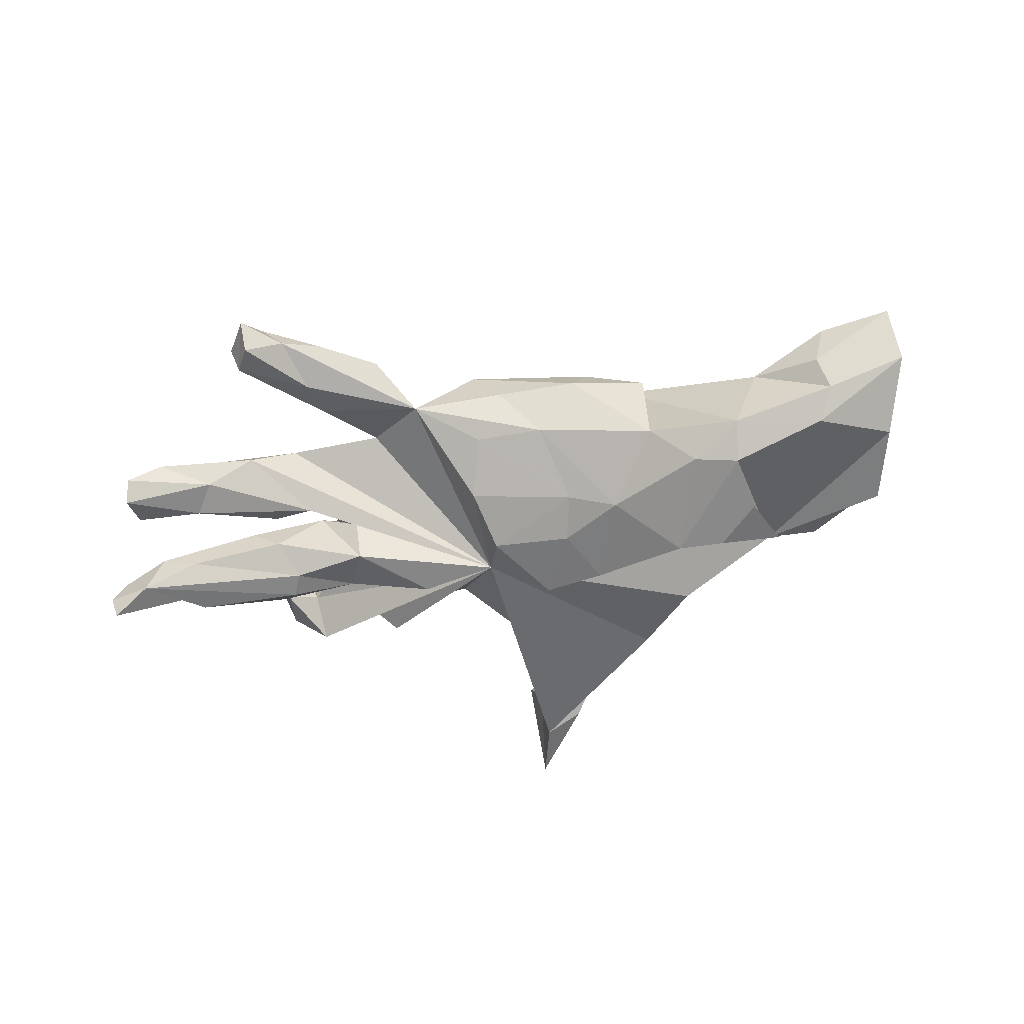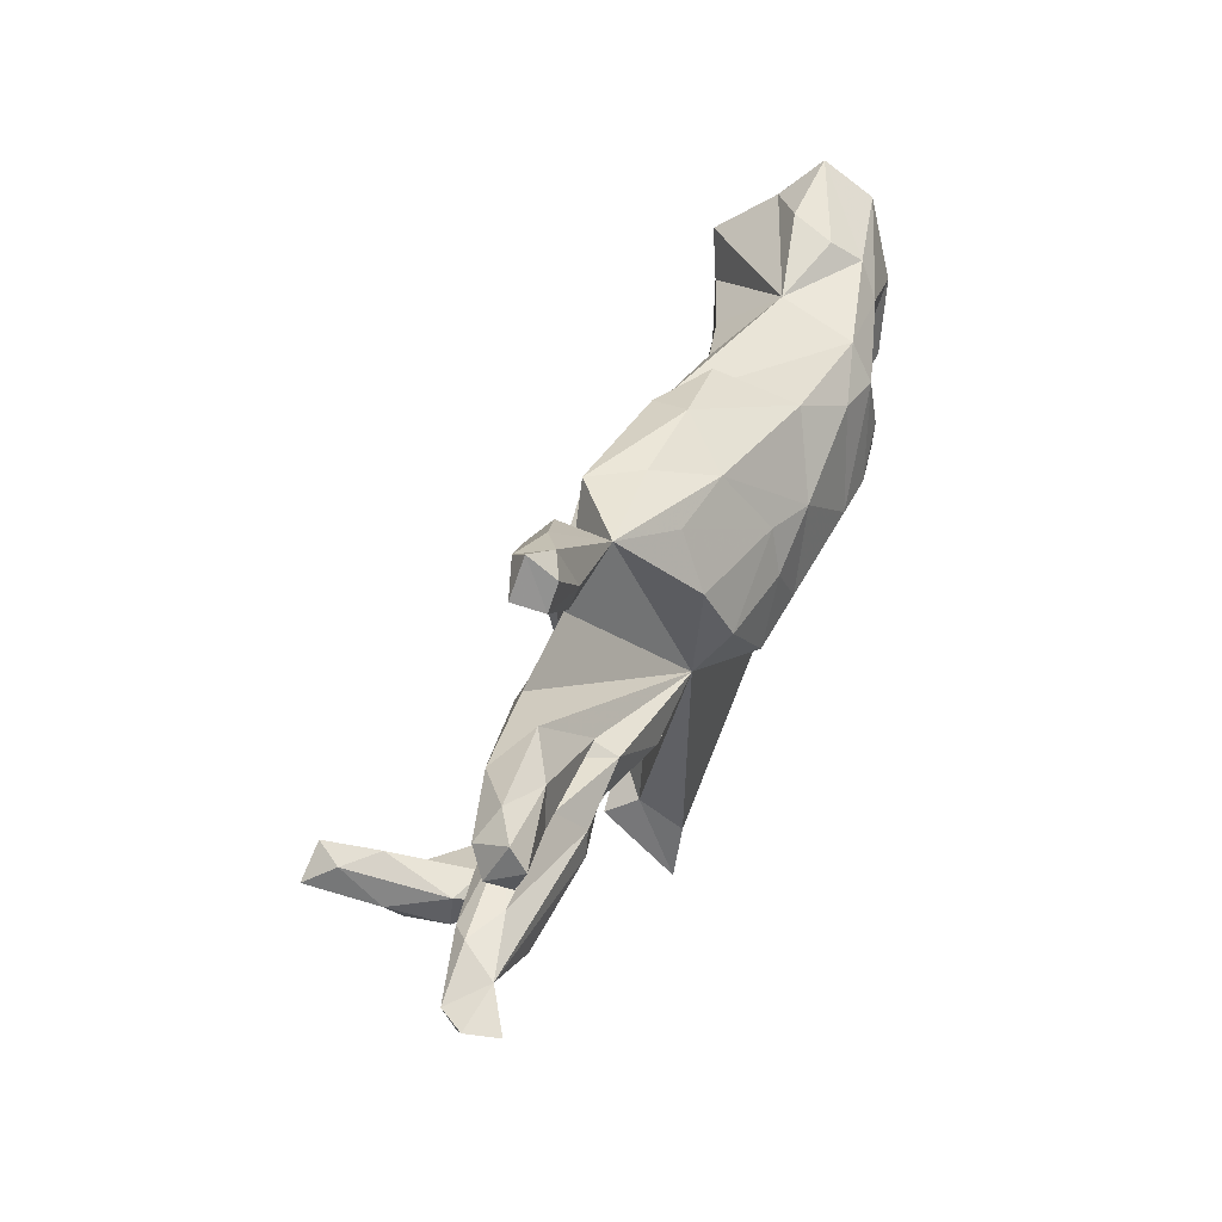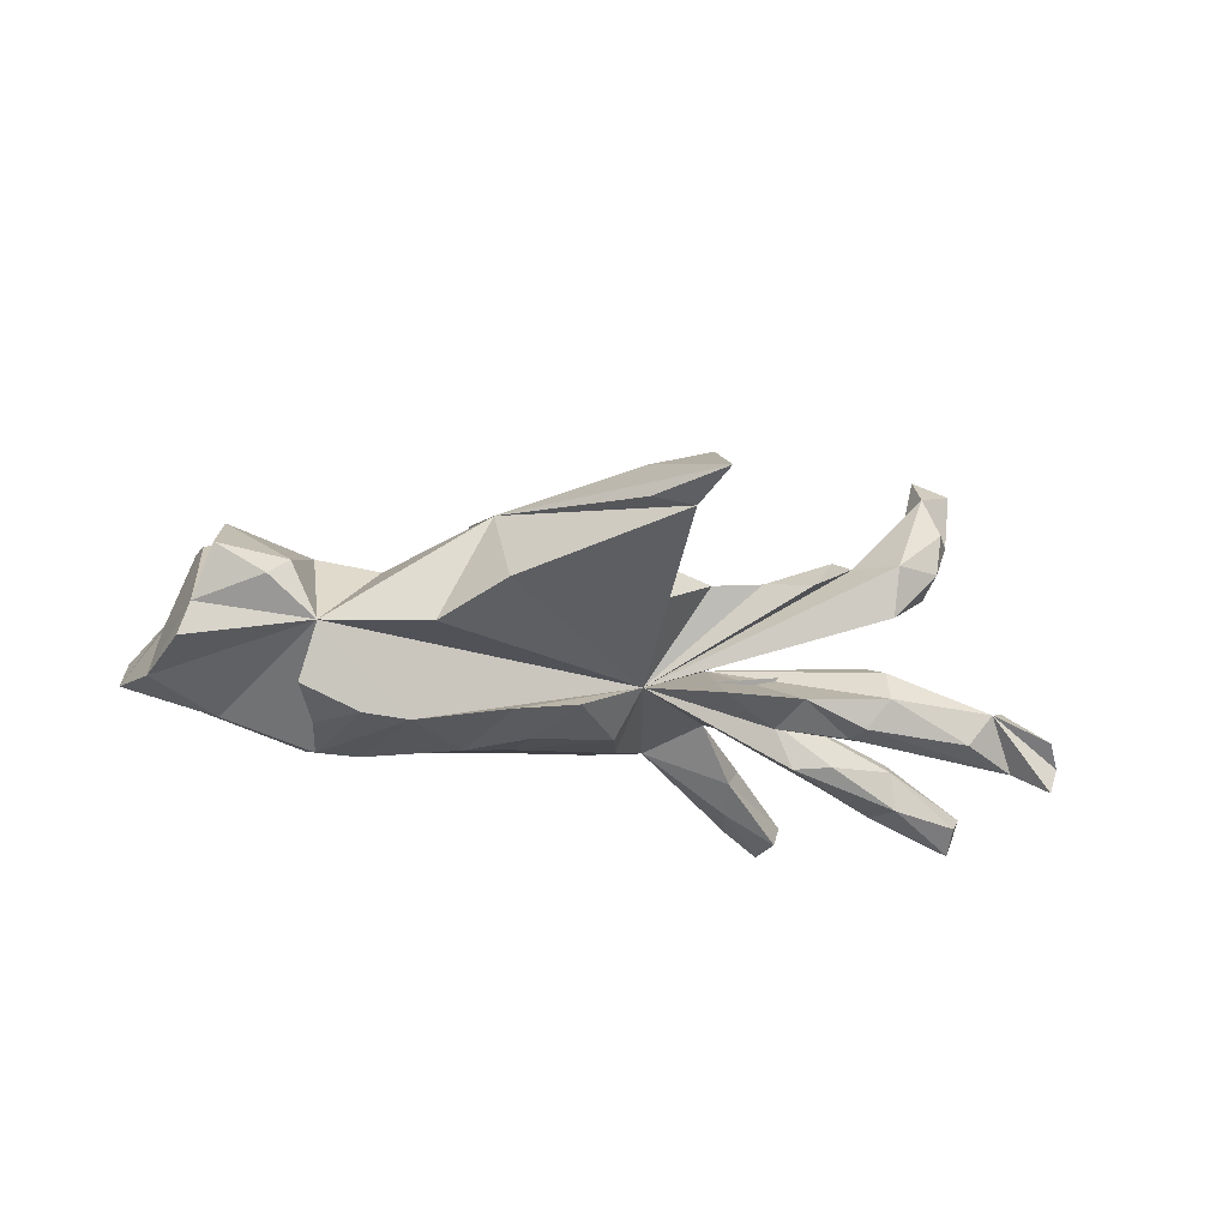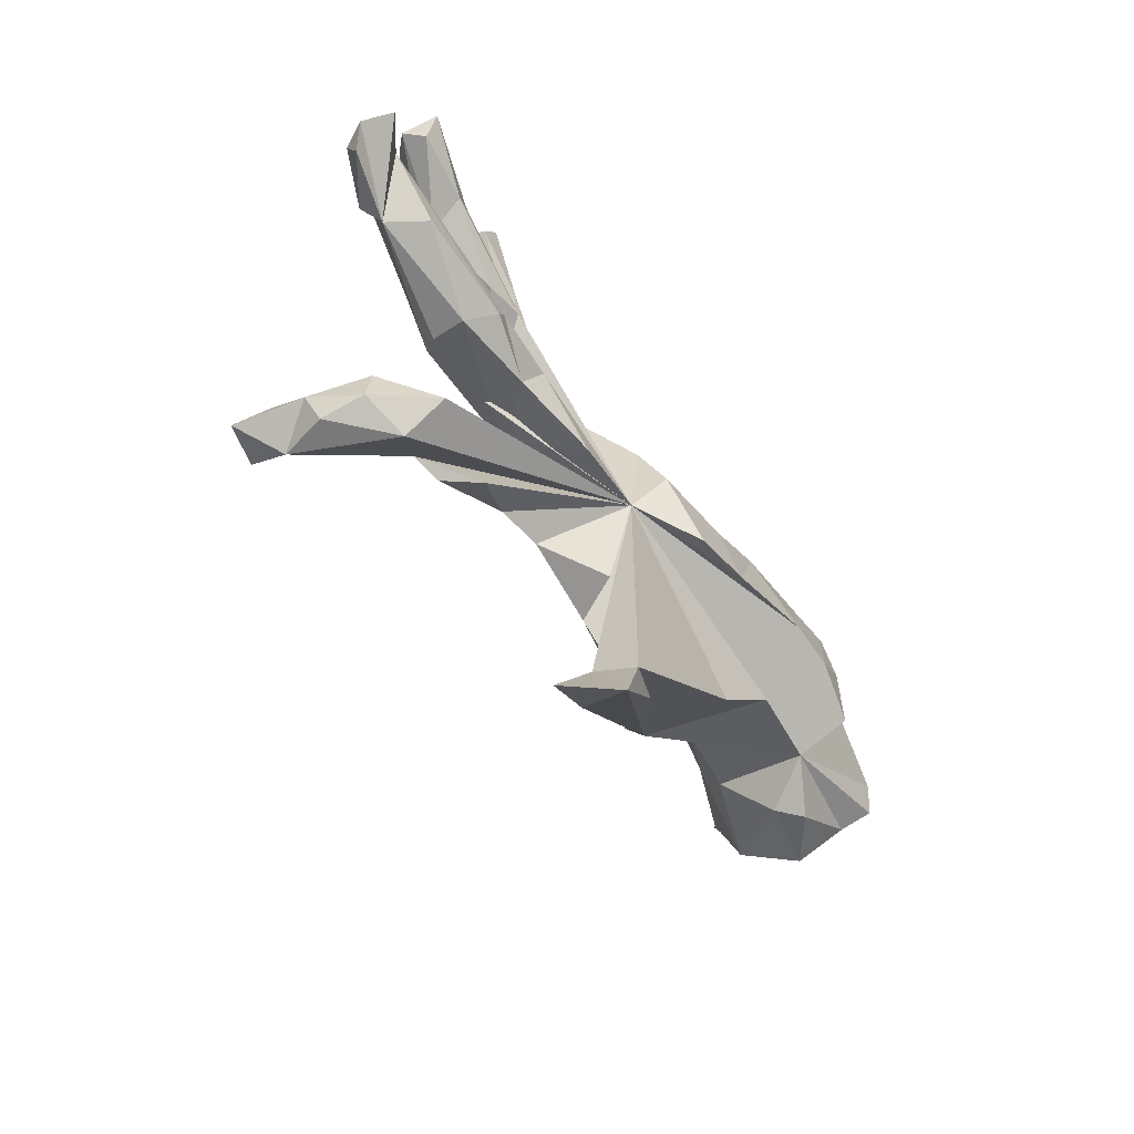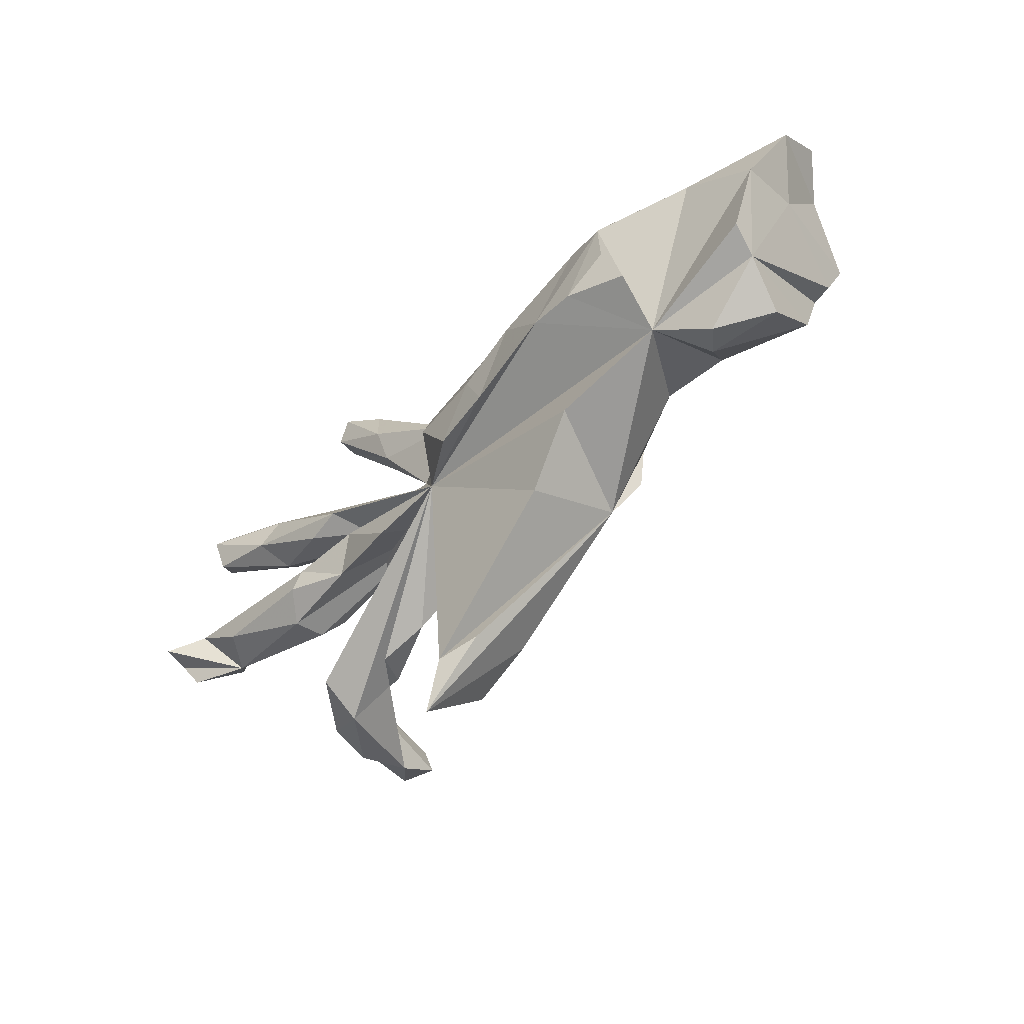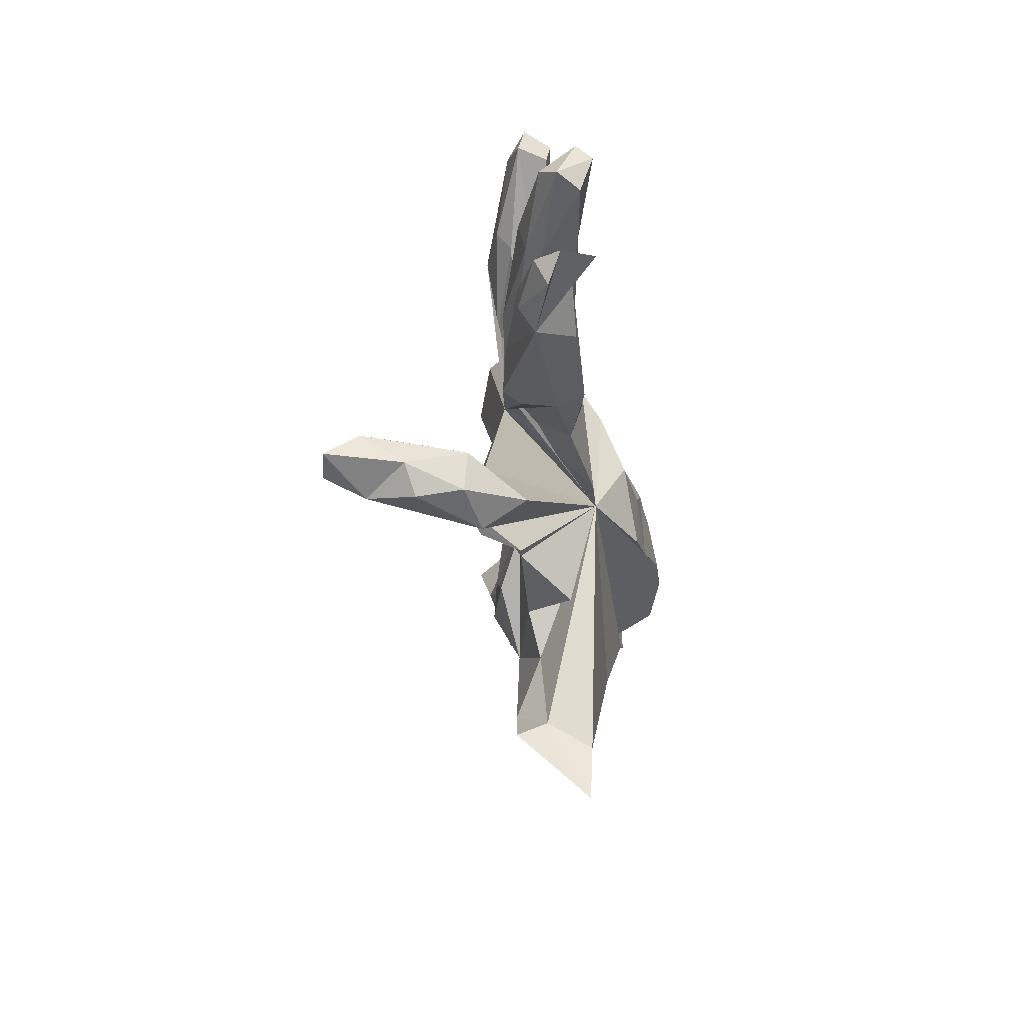
<metadata>
{"format":"obj","ext":"obj","renderer":"f3d","projection":"perspective","resolution":1024,"background":"white","views":[{"elev":-55.9,"azim":-167.4,"up":"+Z"},{"elev":50.0,"azim":115.1,"up":"+Y"},{"elev":-37.7,"azim":-12.5,"up":"+Z"},{"elev":-60.0,"azim":123.9,"up":"+Y"},{"elev":-49.3,"azim":-133.4,"up":"+Y"},{"elev":-24.2,"azim":95.8,"up":"+Y"}]}
</metadata>
<code>
v 0.9075 0.04274 -0.09251
v 0.8881 0.0395 -0.1506
v 0.8224 0.0641 -0.1036
v 0.7602 -0.02773 -0.0372
v 0.8814 0.04248 -0.04526
v 0.793 0.003012 -0.01019
v 0.8809 -0.006827 -0.06937
v 0.7925 0.2728 -0.07871
v 0.7655 0.3426 -0.1106
v 0.7116 -0.01339 -0.1038
v 0.7703 0.2464 -0.1182
v 0.7839 0.08117 -0.03656
v 0.7748 0.3079 -0.1415
v 0.703 0.3346 -0.06682
v 0.7094 0.07974 -0.06779
v 0.6141 0.275 0.006958
v 0.6318 0.1985 -0.03701
v 0.7548 0.06139 -0.006011
v 0.7556 0.2987 -0.04387
v 0.6295 0.2177 -0.008167
v 0.6003 0.03316 0.03005
v 0.5847 0.08455 -0.006191
v 0.6479 0.2278 -0.1056
v 0.6296 -0.2002 0.2055
v 0.51 -0.02277 -0.1038
v 0.6011 -0.2541 0.1884
v 0.5224 0.08344 -0.05569
v 0.6525 -0.1878 0.3459
v 0.625 -0.1422 0.2862
v 0.5865 -0.1663 0.09888
v 0.5911 -0.2395 0.105
v 0.6097 0.2834 -0.09024
v 0.5758 -0.2427 0.2804
v 0.4897 0.02091 -0.09863
v 0.518 -0.01136 0.04474
v 0.5771 -0.1987 0.3587
v 0.586 -0.1501 0.3441
v 0.4113 0.04521 0.05093
v 0.5053 -0.2781 0.08199
v 0.5482 -0.0627 -0.05614
v 0.5723 -0.1301 0.2304
v 0.5233 0.2901 -0.03436
v 0.4836 0.5052 -0.03557
v 0.4455 0.2481 0.03138
v 0.5004 0.1566 -0.07141
v 0.5451 -0.05342 0.008953
v 0.5012 0.5241 0.01745
v 0.5175 -0.1666 0.07736
v 0.4403 -0.2068 0.1173
v 0.4359 0.06511 0.03342
v 0.46 0.5878 0.009355
v 0.4563 0.5507 -0.04088
v 0.3507 0.03471 -0.08776
v 0.506 -0.2263 0.002046
v 0.3893 -0.04502 -0.06906
v 0.4242 0.1678 -0.08038
v 0.3738 0.4105 0.0728
v 0.3539 0.06758 -0.01302
v 0.2377 0.09451 0.0707
v 0.3904 -0.2384 0.09787
v 0.4332 0.5426 0.04522
v 0.3671 0.1083 -0.006059
v 0.08066 -0.05055 -0.09546
v 0.3503 -0.2568 0.0284
v 0.388 0.5302 -0.003245
v 0.3601 0.431 -0.02595
v 0.4324 0.1973 0.05324
v 0.3256 0.4829 0.04214
v 0.2277 -0.07408 -0.09923
v 0.3501 0.3558 -0.002624
v 0.3083 0.1905 0.05324
v 0.2875 0.3946 0.1007
v 0.3746 0.3759 0.04412
v 0.2682 -0.2077 0.05261
v 0.2689 0.2381 0.04713
v 0.2291 0.3969 0.07982
v 0.225 0.2619 0.08852
v 0.1757 -0.1924 0.04507
v 0.1624 0.3098 0.01255
v 0.1596 0.05471 0.08074
v 0.05732 -0.546 -0.07963
v 0.06414 -0.4956 0.004993
v 0.09498 -0.5276 0.0615
v 0.08957 -0.6544 -0.07744
v 0.043 0.2909 0.1224
v -0.01667 -0.525 -0.05601
v 0.07263 0.1463 -0.1084
v 0.04764 0.04217 -0.1533
v 0.07682 -0.2482 -0.04293
v 0.03012 -0.2514 0.04396
v 0.0514 0.177 0.1403
v 0.03656 -0.007081 0.06146
v -0.2337 -0.2497 0.08825
v -0.005071 -0.3365 0.02405
v -0.03855 -0.08127 -0.1724
v -0.004932 -0.4598 0.07141
v 0.006404 -0.1666 0.06421
v -0.01455 0.2921 0.03418
v 0.03979 0.2451 -0.05209
v -0.09663 -0.02441 0.07444
v -0.02563 0.2165 0.1487
v -0.1033 0.04128 -0.172
v -0.09065 0.2488 -0.06503
v -0.1599 -0.1198 0.1195
v -0.1264 0.1235 -0.1456
v -0.1955 0.2534 0.1076
v -0.1698 0.2874 0.03215
v -0.1848 0.001522 0.09565
v -0.1184 0.07796 0.09128
v -0.154 -0.05876 -0.183
v -0.2619 0.1881 0.1201
v -0.2618 -0.1447 0.1449
v -0.2124 -0.3163 -0.09615
v -0.2182 0.1029 -0.174
v -0.3158 0.2257 -0.1119
v -0.2969 0.03917 0.1315
v -0.314 0.2461 0.04901
v -0.397 0.1738 -0.1682
v -0.3197 -0.1996 -0.1207
v -0.3303 -0.01309 -0.2029
v -0.2774 -0.06038 0.1414
v -0.5162 -0.1098 -0.08372
v -0.3824 0.03414 0.1099
v -0.4186 -0.01852 -0.204
v -0.4805 0.1595 -0.18
v -0.4968 0.04937 -0.1915
v -0.4201 0.1626 0.09919
v -0.4046 -0.05552 0.08255
v -0.5177 0.02554 0.1338
v -0.5349 -0.04724 -0.1775
v -0.494 0.2261 -0.1354
v -0.5452 0.2282 0.01714
v -0.6753 0.2633 -0.02005
v -0.5283 -0.04627 0.09849
v -0.6136 -0.1547 -0.03109
v -0.6986 0.2811 0.06017
v -0.5267 0.1329 0.1316
v -0.5745 -0.1447 0.01294
v -0.6885 0.07775 0.2017
v -0.6943 -0.04659 0.1542
v -0.7364 -0.06897 -0.04775
v -0.7396 0.1521 0.2305
v -0.7106 -0.1343 0.03789
v -0.7277 0.08373 0.1985
v -0.7525 -0.04051 -0.1051
v -0.7814 0.1414 0.03241
v -0.6594 0.1763 -0.1166
v -0.7791 0.2407 0.1234
v -0.6928 0.2272 -0.07478
v -0.8368 0.2983 0.06029
v -0.7955 0.1052 -0.09521
v -0.8457 0.2387 -0.03349
f 85 59 79
f 76 79 59
f 98 85 79
f 101 59 85
f 111 101 85
f 109 111 116
f 123 116 111
f 84 82 83
f 96 83 82
f 86 84 93
f 96 93 84
f 81 82 84
f 77 57 72
f 61 72 57
f 59 77 72
f 73 57 77
f 76 59 72
f 68 76 72
f 80 59 91
f 101 91 59
f 109 91 101
f 75 77 59
f 78 59 80
f 92 91 109
f 111 109 101
f 106 111 85
f 148 142 132
f 139 132 142
f 136 148 132
f 92 80 91
f 78 80 92
f 144 139 142
f 4 6 18
f 5 18 6
f 21 4 18
f 22 21 18
f 35 4 21
f 12 22 18
f 38 21 22
f 148 150 152
f 149 152 150
f 146 148 152
f 150 136 133
f 132 133 136
f 149 150 133
f 148 136 150
f 115 107 103
f 98 103 107
f 114 115 103
f 117 107 115
f 79 99 103
f 105 103 99
f 98 79 103
f 141 122 135
f 138 135 122
f 93 122 119
f 63 119 122
f 120 63 122
f 113 119 63
f 110 63 120
f 122 141 145
f 151 145 141
f 151 122 145
f 143 141 135
f 63 110 95
f 102 95 110
f 88 63 95
f 59 63 69
f 53 69 63
f 102 88 95
f 87 63 88
f 114 110 120
f 147 122 151
f 130 126 124
f 125 124 126
f 122 130 124
f 122 126 130
f 102 110 114
f 118 114 120
f 105 102 114
f 125 122 147
f 152 147 151
f 125 126 122
f 120 124 125
f 118 120 125
f 122 124 120
f 115 114 118
f 149 147 152
f 146 152 151
f 131 125 147
f 131 118 125
f 131 147 149
f 132 131 149
f 111 131 132
f 133 132 149
f 115 118 131
f 111 115 131
f 11 13 8
f 9 8 13
f 17 11 8
f 23 13 11
f 63 59 48
f 49 48 59
f 59 78 74
f 63 74 78
f 97 93 90
f 94 90 93
f 50 38 22
f 35 21 38
f 59 35 38
f 141 139 144
f 146 144 142
f 35 46 4
f 40 4 46
f 59 46 35
f 40 46 59
f 54 48 30
f 41 30 48
f 74 49 59
f 121 104 108
f 100 108 104
f 116 121 108
f 112 104 121
f 93 112 121
f 93 104 112
f 31 54 30
f 63 48 54
f 74 60 49
f 64 49 60
f 64 60 74
f 104 93 100
f 97 100 93
f 39 54 31
f 26 39 31
f 63 54 39
f 49 63 39
f 33 49 39
f 64 63 49
f 74 63 64
f 79 66 70
f 43 70 66
f 75 79 70
f 42 14 32
f 9 32 14
f 56 42 32
f 16 14 42
f 19 9 14
f 13 32 9
f 8 9 19
f 16 19 14
f 65 66 79
f 47 70 43
f 52 43 66
f 68 65 79
f 76 68 79
f 61 65 68
f 52 66 65
f 51 52 65
f 51 43 52
f 51 47 43
f 73 70 47
f 61 51 65
f 61 47 51
f 93 113 81
f 63 81 113
f 119 113 93
f 86 93 81
f 82 81 63
f 94 82 63
f 90 63 89
f 78 89 63
f 78 90 89
f 94 63 90
f 134 138 122
f 141 143 140
f 138 140 143
f 139 141 140
f 135 138 143
f 134 140 138
f 129 140 134
f 128 134 122
f 93 128 122
f 129 134 128
f 55 59 69
f 129 139 140
f 69 53 55
f 34 55 53
f 25 55 34
f 59 55 40
f 25 40 55
f 10 40 25
f 3 25 34
f 109 100 92
f 97 92 100
f 108 100 109
f 96 84 83
f 24 31 30
f 94 93 96
f 29 30 41
f 37 41 48
f 26 31 24
f 29 24 30
f 33 48 49
f 33 39 26
f 24 33 26
f 28 24 29
f 37 29 41
f 36 48 33
f 36 37 48
f 28 37 36
f 28 33 24
f 37 28 29
f 33 28 36
f 38 50 58
f 53 58 50
f 63 38 58
f 62 59 38
f 63 58 53
f 27 53 50
f 27 50 22
f 12 18 5
f 7 5 6
f 3 12 5
f 4 7 6
f 1 5 7
f 3 5 1
f 4 1 7
f 2 3 1
f 141 144 146
f 148 146 142
f 137 132 139
f 139 129 137
f 123 137 129
f 132 137 127
f 123 127 137
f 111 132 127
f 111 127 123
f 75 59 71
f 67 71 59
f 62 38 63
f 56 62 63
f 56 59 62
f 45 59 56
f 20 67 59
f 15 27 22
f 22 12 15
f 3 15 12
f 17 59 45
f 4 40 10
f 3 10 25
f 4 10 3
f 4 2 1
f 3 2 4
f 151 141 146
f 27 34 53
f 15 34 27
f 3 34 15
f 115 111 117
f 106 117 111
f 23 45 56
f 23 17 45
f 20 59 17
f 105 88 102
f 87 99 79
f 63 87 79
f 105 99 87
f 88 105 87
f 114 103 105
f 123 129 128
f 128 121 123
f 116 123 121
f 93 121 128
f 109 116 108
f 97 78 92
f 75 63 79
f 44 63 75
f 19 20 8
f 17 8 20
f 16 20 19
f 67 20 16
f 42 44 16
f 67 16 44
f 63 44 42
f 71 67 44
f 75 70 73
f 77 75 73
f 107 85 98
f 106 85 107
f 117 106 107
f 75 71 44
f 32 23 56
f 11 17 23
f 56 63 42
f 13 23 32
f 47 57 73
f 61 68 72
f 47 61 57
f 86 81 84
f 94 96 82
f 90 78 97

</code>
